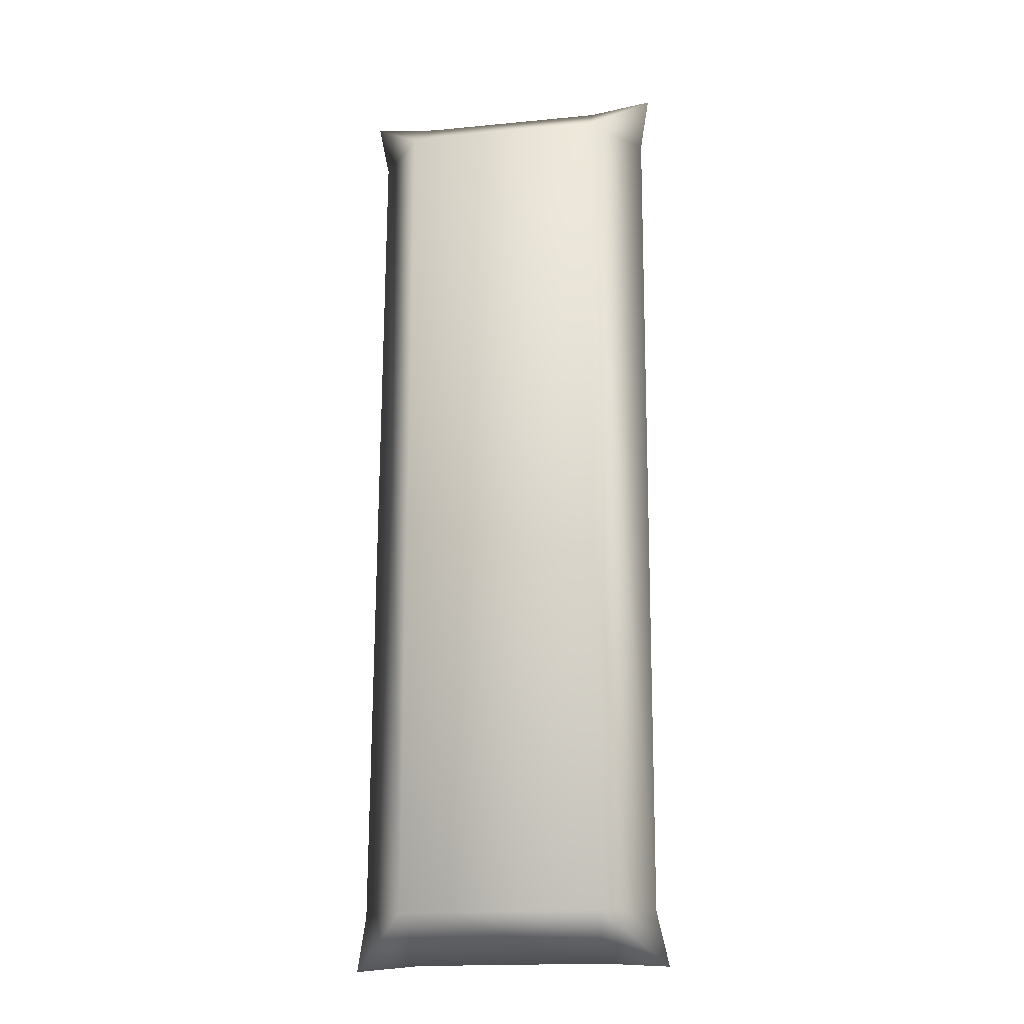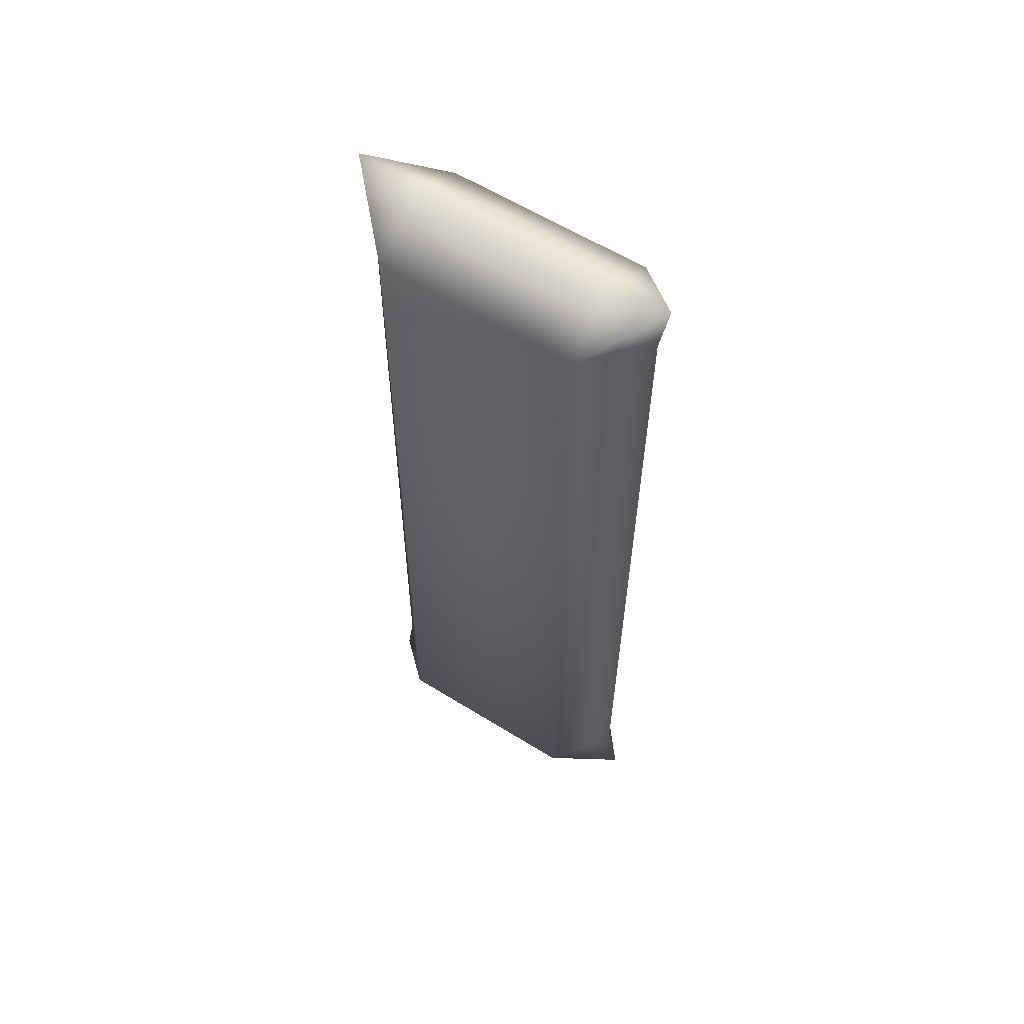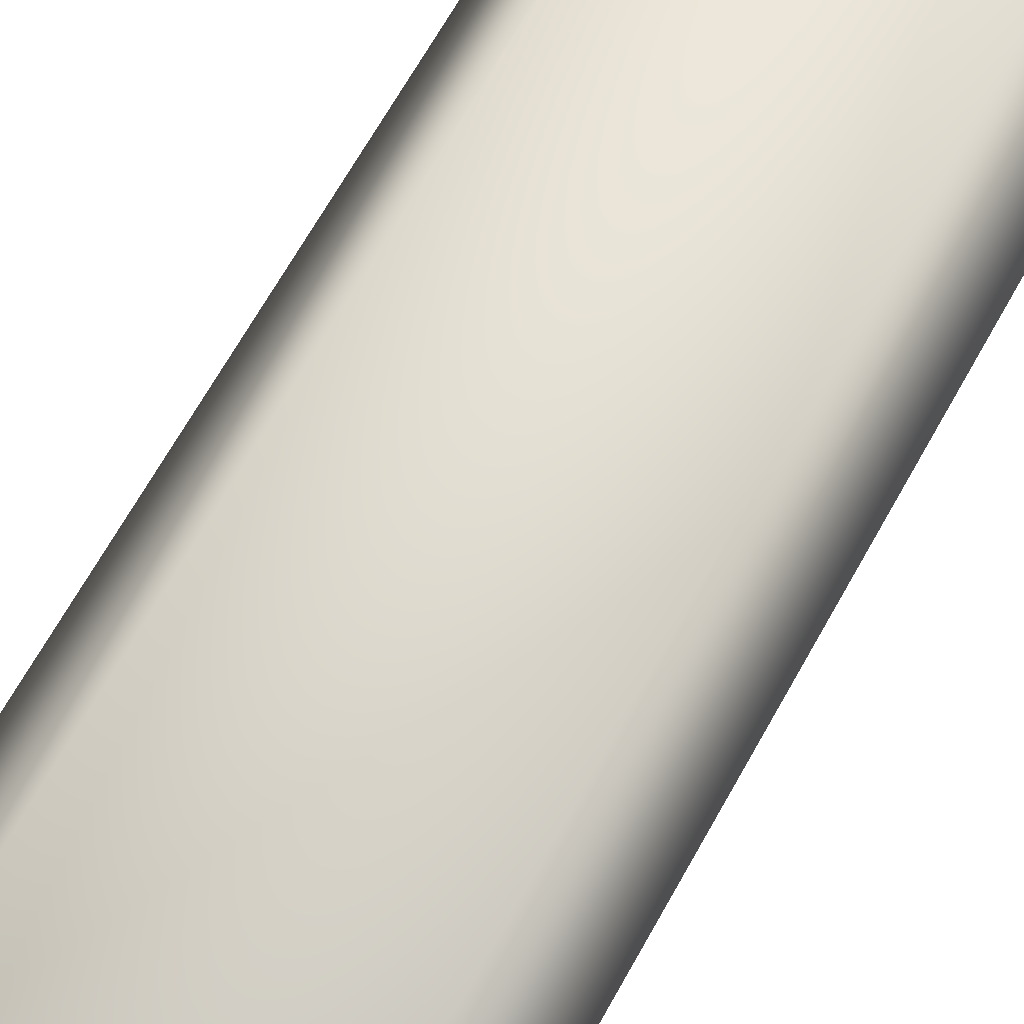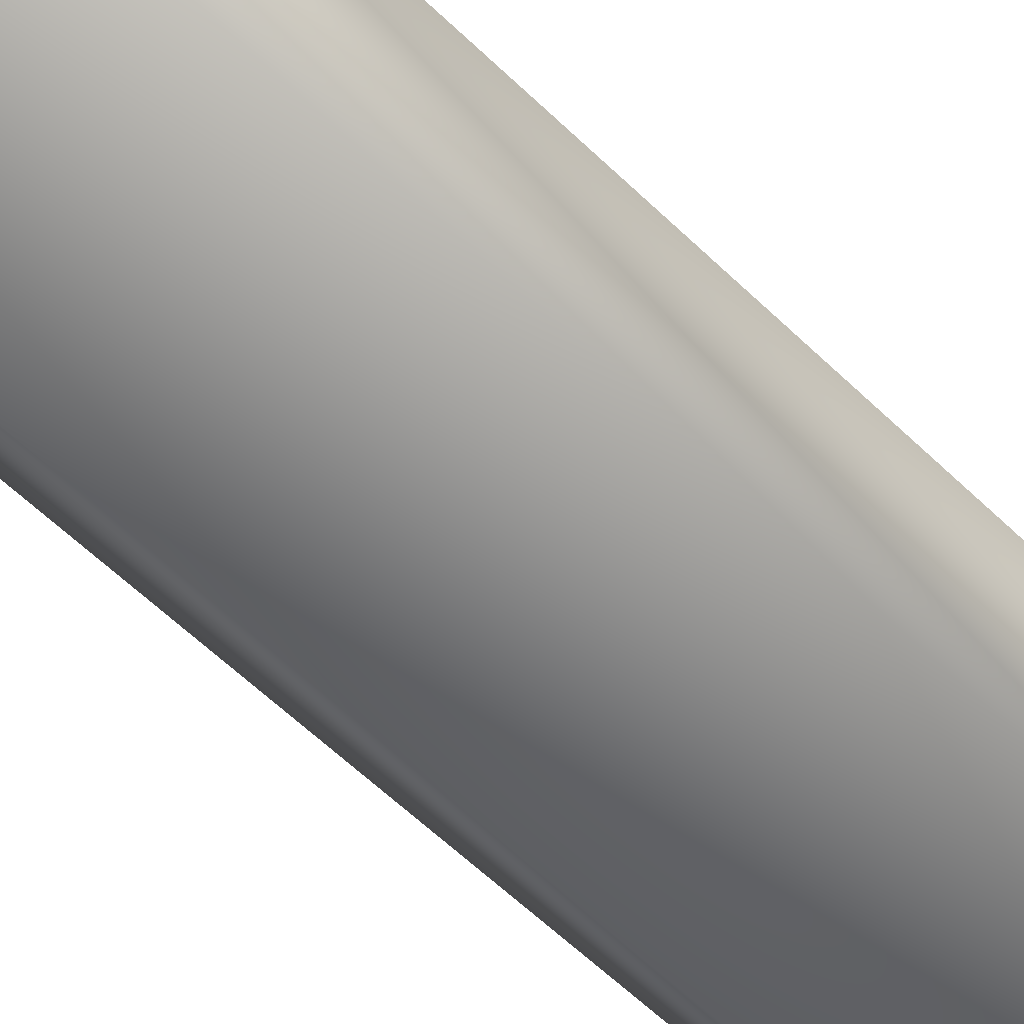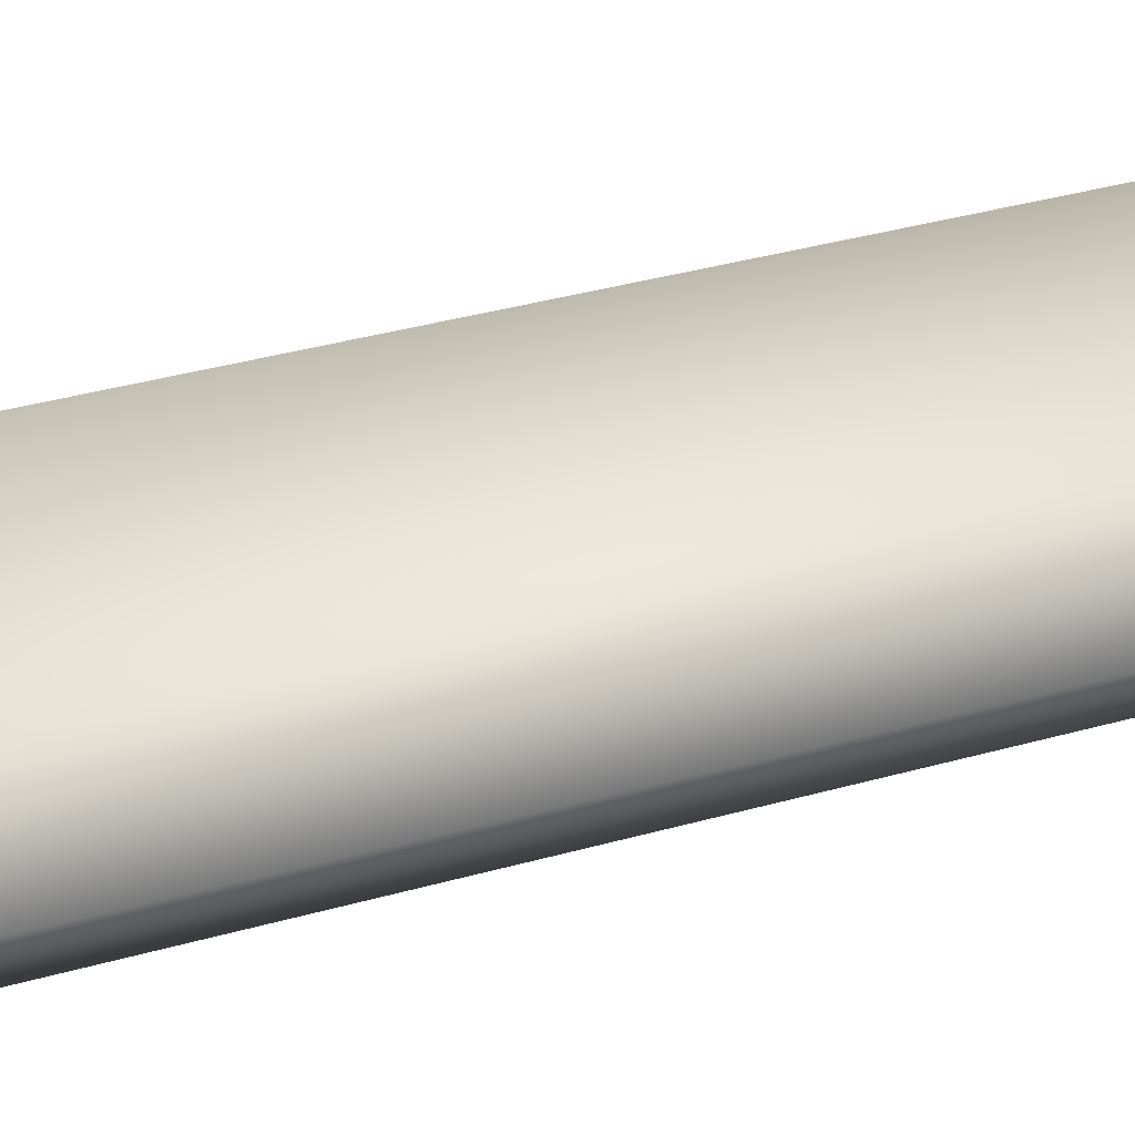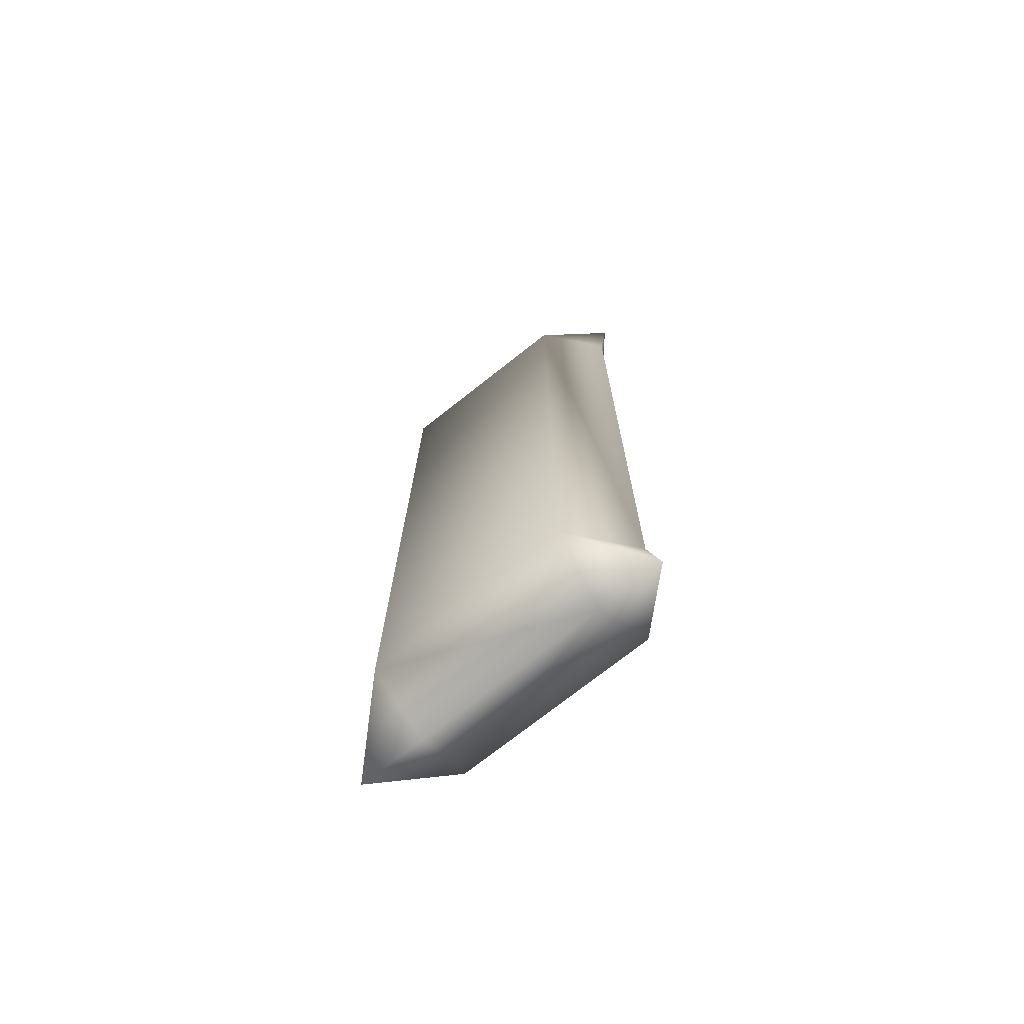
<metadata>
{"format":"obj","ext":"obj","renderer":"f3d","projection":"perspective","resolution":1024,"background":"white","views":[{"elev":-18.0,"azim":11.7,"up":"+Y"},{"elev":59.7,"azim":32.5,"up":"+Y"},{"elev":66.8,"azim":28.8,"up":"+Z"},{"elev":-62.7,"azim":45.8,"up":"+Z"},{"elev":35.9,"azim":69.3,"up":"+Z"},{"elev":-73.4,"azim":38.5,"up":"+Y"}]}
</metadata>
<code>
o dakimakura-lod-4
v -0.3152 1.362 0.1811
v 0.3189 1.359 0.1788
v -0.3163 1.362 -0.208
v 0.3172 1.358 -0.2105
v -0.3198 -1.36 -0.2049
v 0.3182 -1.361 -0.205
v -0.3196 -1.36 0.1845
v 0.3165 -1.36 0.184
v 0.5036 -1.52 -0.004369
v -0.5001 1.529 -0.005697
v 0.2949 -1.508 -0.0088
v -0.3008 -1.507 -0.00646
v -0.2968 1.51 -0.01061
v 0.2978 1.506 -0.01396
v -0.4632 1.351 -4.6e-05
v 0.5058 1.524 0.001297
v 0.4765 1.346 -0.001388
v 0.4659 -1.349 0.000419
v -0.5057 -1.523 -0.001342
v -0.4788 -1.348 0.001493
f 10 13 3
f 16 17 4
f 3 4 6
f 13 14 4
f 15 1 10
f 7 20 19
f 12 7 19
f 1 13 10
f 2 8 18
f 2 14 13
f 7 8 1
f 1 15 7
f 15 20 7
f 5 12 19
f 18 9 6
f 15 10 3
f 9 18 8
f 2 17 16
f 7 12 11
f 5 19 20
f 8 2 1
f 9 11 6
f 11 9 8
f 16 14 2
f 4 14 16
f 5 20 15
f 5 6 11
f 12 5 11
f 8 7 11
f 3 13 4
f 1 2 13
f 18 6 4
f 17 2 18
f 5 3 6
f 3 5 15
f 17 18 4

</code>
